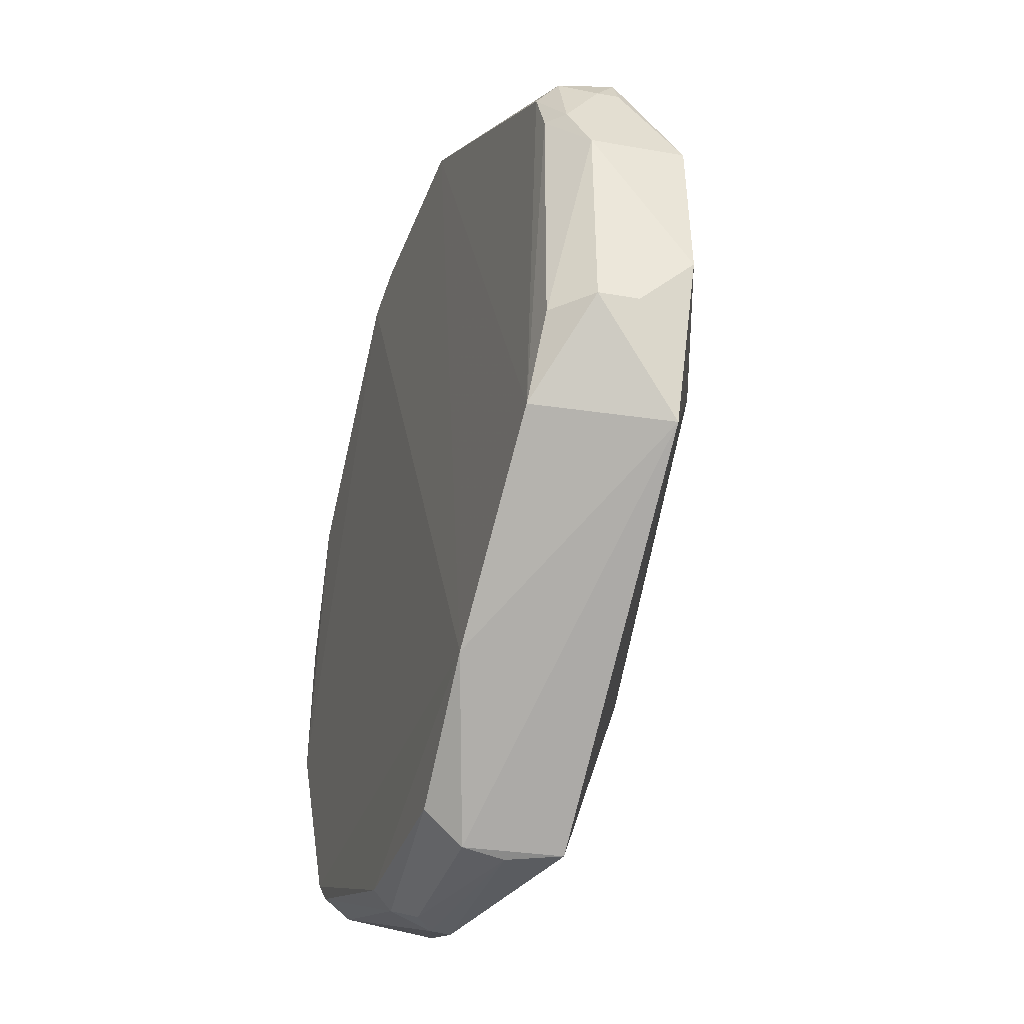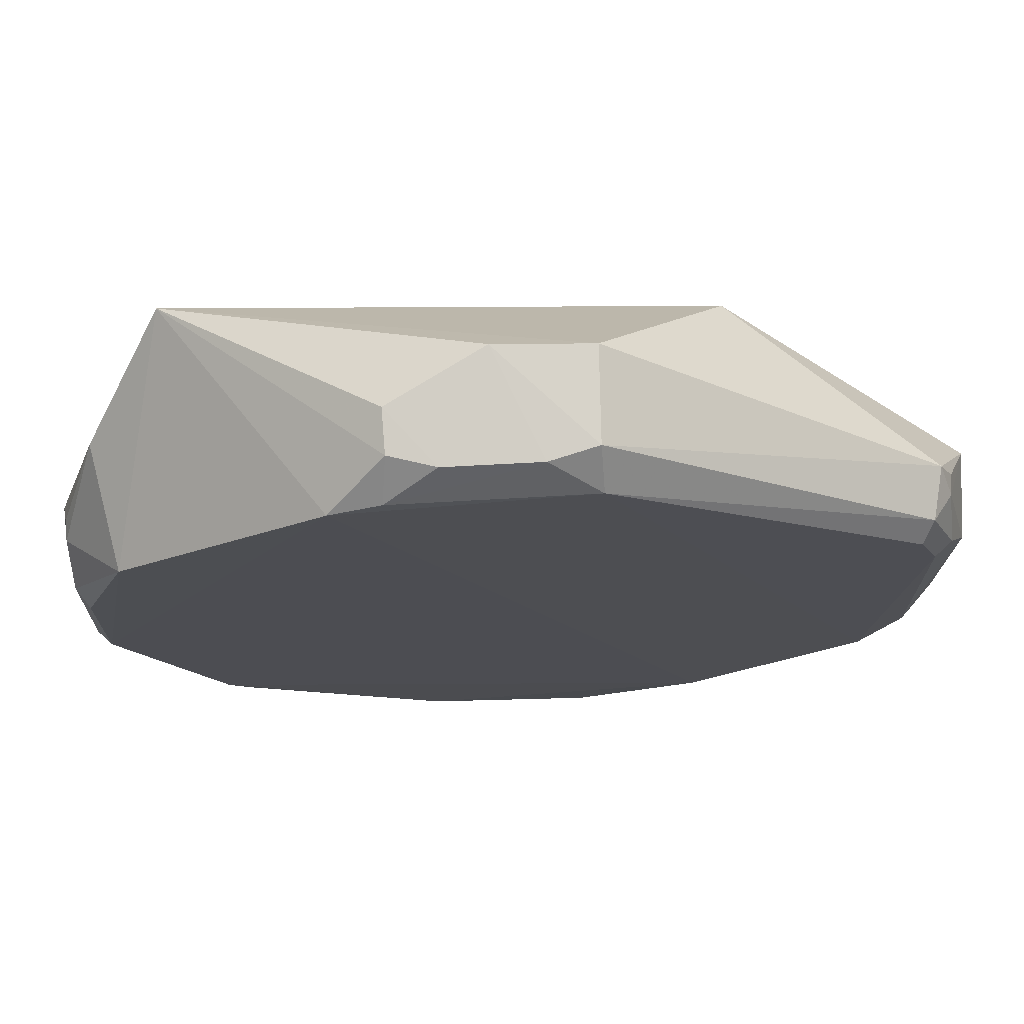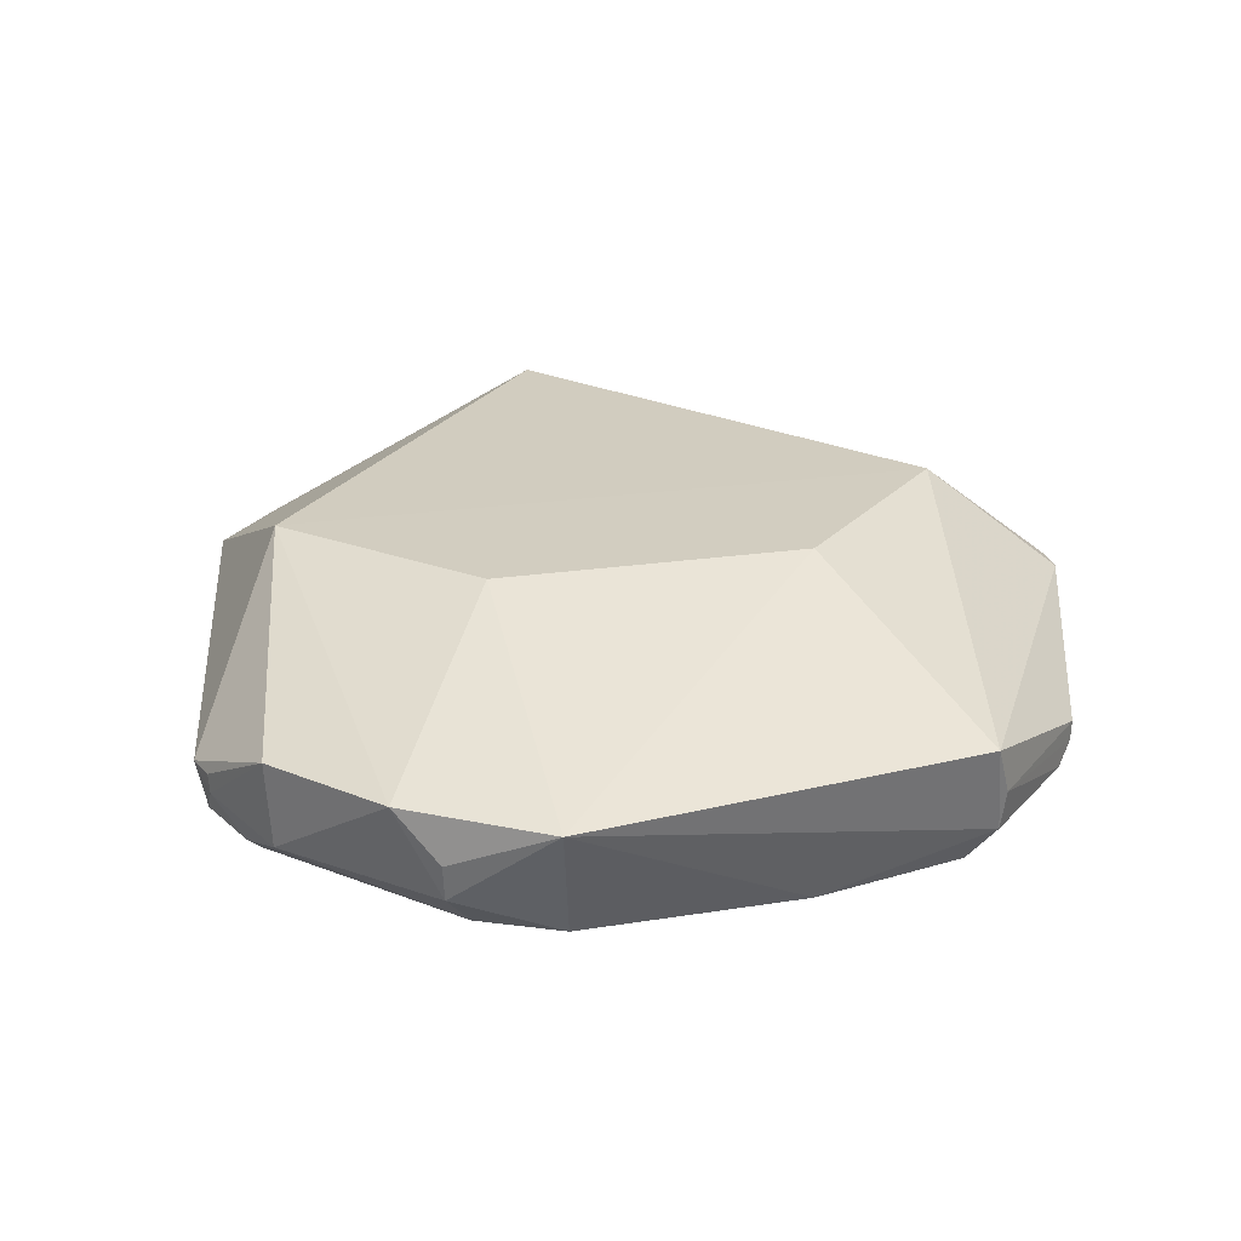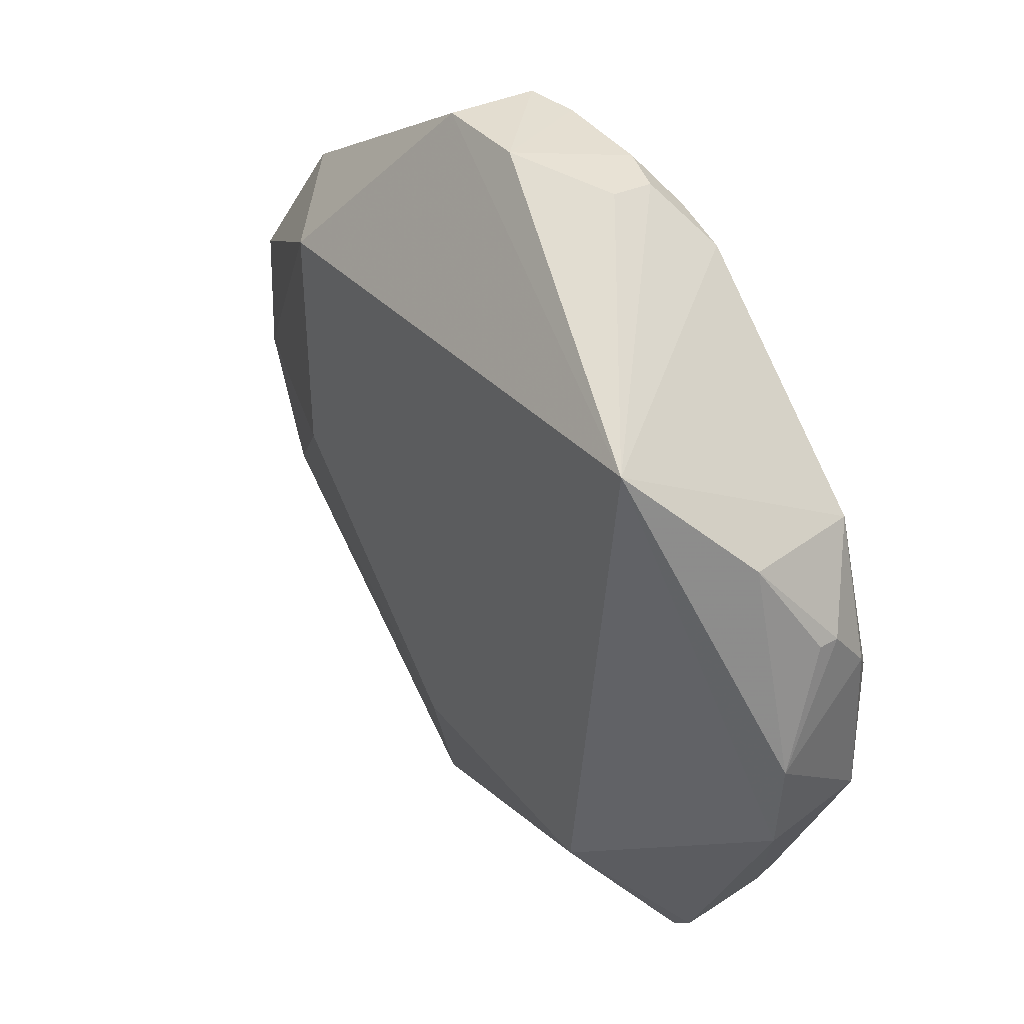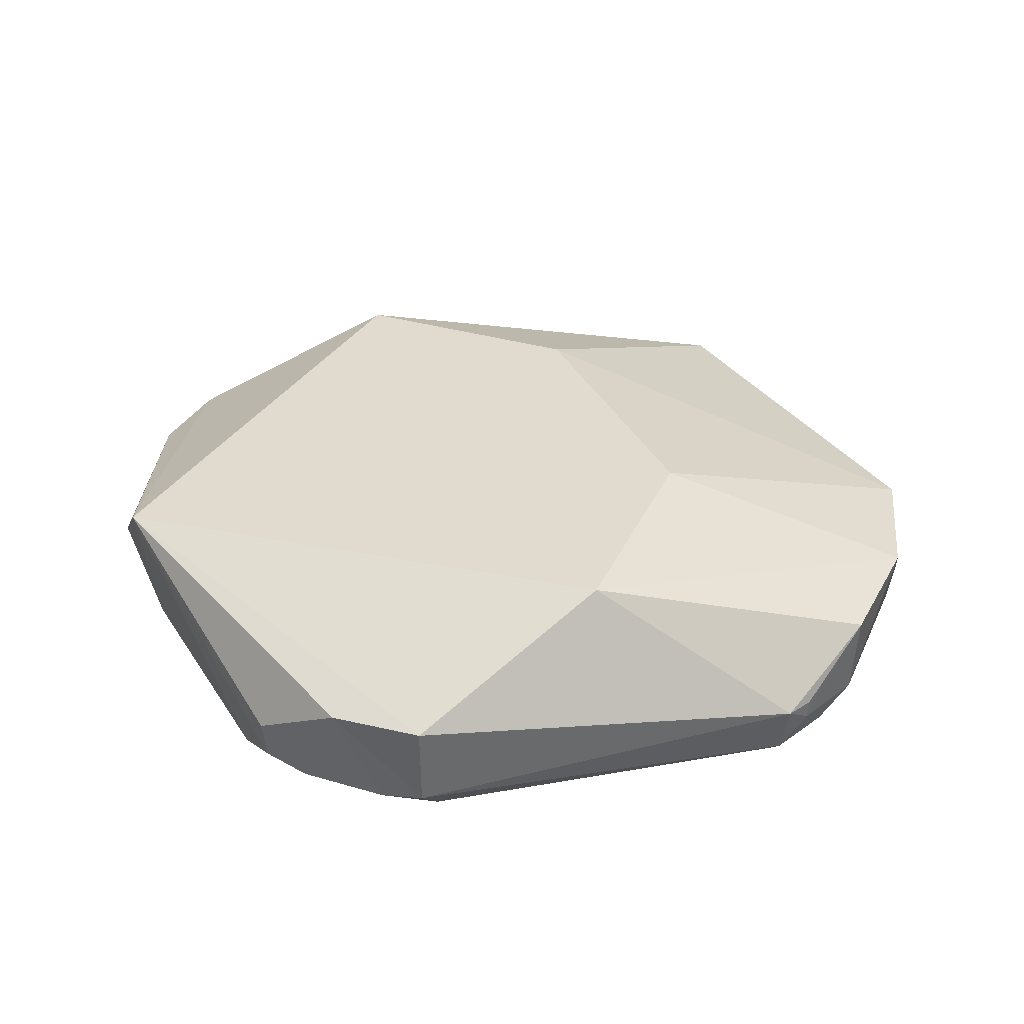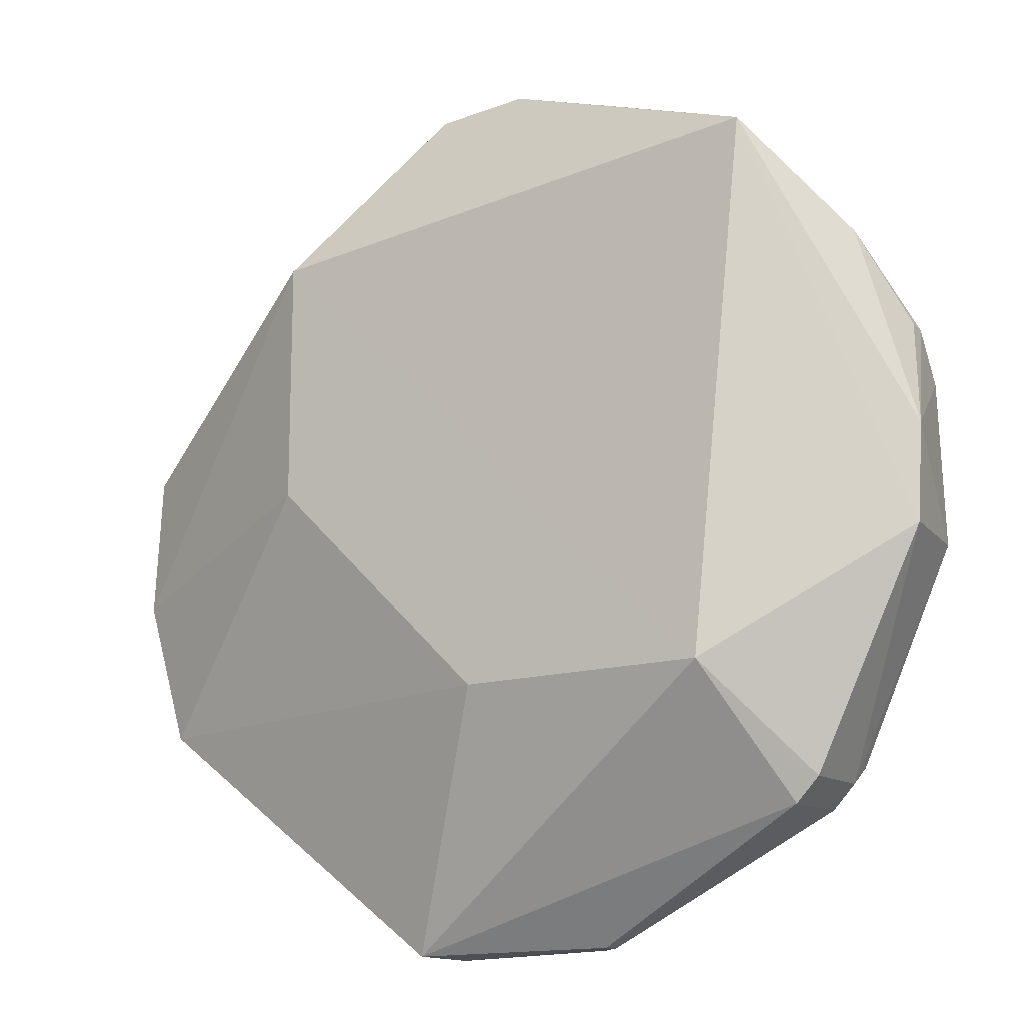
<metadata>
{"format":"obj","ext":"obj","renderer":"f3d","projection":"perspective","resolution":1024,"background":"white","views":[{"elev":-37.2,"azim":-108.3,"up":"+Y"},{"elev":73.4,"azim":177.7,"up":"+Y"},{"elev":24.4,"azim":-58.4,"up":"+Z"},{"elev":40.9,"azim":55.2,"up":"+Y"},{"elev":33.4,"azim":-158.2,"up":"+Z"},{"elev":-15.1,"azim":31.5,"up":"+Y"}]}
</metadata>
<code>
v 0.01641 0.01685 0.0119
v 0.02313 -0.003729 0.007003
v 0.008352 0.01996 0.0004269
v -0.02009 0.009814 0.000824
v -0.005081 -0.023 0.00706
v -0.004078 0.02315 0.006959
v 0.01902 0.01093 0.0007105
v 0.01359 -0.01023 0.01208
v 0.005629 0.02286 0.004468
v -0.004112 0.02102 0.0006467
v -0.01061 0.01397 0.01208
v 0.02228 0.007155 0.004505
v 0.01542 -0.01582 0.000803
v 0.0008125 0.0235 0.006984
v 0.005547 0.02256 0.00231
v -0.01063 -0.01664 0.0002134
v -0.003989 0.02282 0.002325
v -0.02116 0.01096 0.004444
v -0.01061 0.001236 0.01208
v 0.02036 0.01167 0.00698
v 0.01627 -0.01671 0.007004
v 0.02236 -0.003615 0.001447
v 0.00321 0.02265 0.001637
v -0.01939 -0.008923 0.0004838
v 0.01648 -0.01454 0.0006949
v 0.004471 -0.02194 0.001471
v -0.02064 0.01069 0.001782
v 0.0008539 -0.01023 0.01208
v -0.02382 -0.002514 0.007021
v 0.02223 0.007115 0.003467
v 0.02342 0.001224 0.00699
v 0.01748 -0.01548 0.007036
v 0.005777 0.02091 0.0005269
v -0.001563 0.02273 0.001674
v -0.0217 -0.01015 0.006764
v 0.02165 -0.003766 0.0007542
v 0.004529 -0.02091 0.0006118
v -0.004023 -0.02277 0.002468
v 0.004367 -0.02279 0.004487
v -0.02342 0.004832 0.006986
v -0.02308 0.004752 0.00251
v 0.02217 0.004714 0.001642
v 0.01727 -0.01525 0.002356
v -0.02303 -0.004789 0.002628
v 0.01751 -0.01434 0.001447
v -0.004209 -0.02121 0.0005547
v 0.003187 -0.02274 0.00249
v -0.02204 0.007237 0.001672
v -0.02178 0.009514 0.003381
v 0.02158 0.003616 0.0008641
v 0.01608 -0.01647 0.002304
v -0.02333 -0.004904 0.004509
v 0.00437 -0.02274 0.003486
v -0.004043 -0.02308 0.004518
v -0.02132 -0.00495 0.0007982
v -0.02185 0.009543 0.004417
v -0.02113 0.007282 0.000873
f 7 3 1
f 8 2 1
f 11 8 1
f 11 1 6
f 14 6 1
f 14 1 9
f 15 9 1
f 15 1 3
f 16 10 3
f 17 6 14
f 18 11 6
f 18 6 17
f 19 8 11
f 20 7 1
f 21 8 5
f 23 14 9
f 23 9 15
f 24 4 10
f 24 10 16
f 25 16 3
f 27 17 10
f 27 10 4
f 27 18 17
f 28 5 8
f 28 8 19
f 29 19 11
f 30 20 12
f 30 7 20
f 31 20 1
f 31 1 2
f 31 12 20
f 31 30 12
f 31 2 22
f 32 2 8
f 32 8 21
f 33 23 15
f 33 15 3
f 33 3 10
f 34 10 17
f 34 17 14
f 34 14 23
f 34 33 10
f 34 23 33
f 35 24 16
f 35 19 29
f 35 28 19
f 35 5 28
f 36 25 3
f 36 3 7
f 37 25 13
f 37 16 25
f 37 13 26
f 38 35 16
f 38 5 35
f 39 21 5
f 40 29 11
f 40 11 18
f 41 29 40
f 42 7 30
f 42 31 22
f 42 30 31
f 43 22 2
f 43 2 32
f 44 24 35
f 44 29 41
f 45 36 22
f 45 25 36
f 45 22 43
f 45 13 25
f 46 37 26
f 46 26 38
f 46 38 16
f 46 16 37
f 47 38 26
f 48 27 4
f 49 41 40
f 49 48 41
f 49 18 27
f 49 27 48
f 50 36 7
f 50 7 42
f 50 42 22
f 50 22 36
f 51 26 13
f 51 45 43
f 51 13 45
f 51 43 32
f 51 32 21
f 52 44 35
f 52 35 29
f 52 29 44
f 53 47 26
f 53 26 51
f 53 51 21
f 53 21 39
f 54 39 5
f 54 5 38
f 54 38 47
f 54 53 39
f 54 47 53
f 55 24 44
f 55 44 41
f 56 49 40
f 56 40 18
f 56 18 49
f 57 48 4
f 57 4 24
f 57 24 55
f 57 55 41
f 57 41 48

</code>
